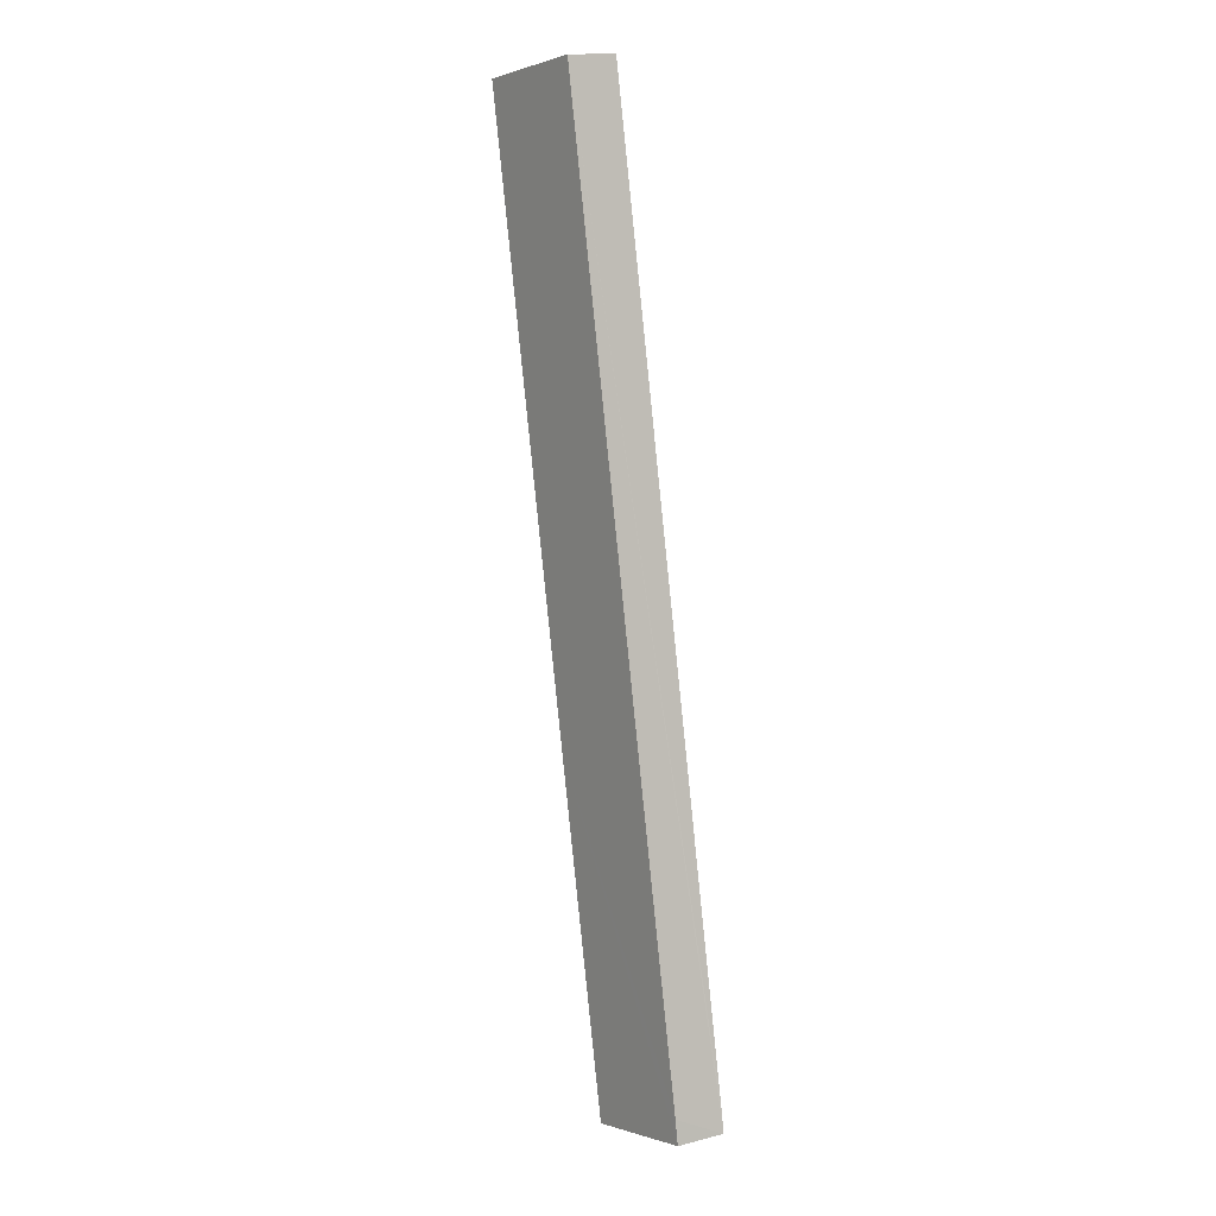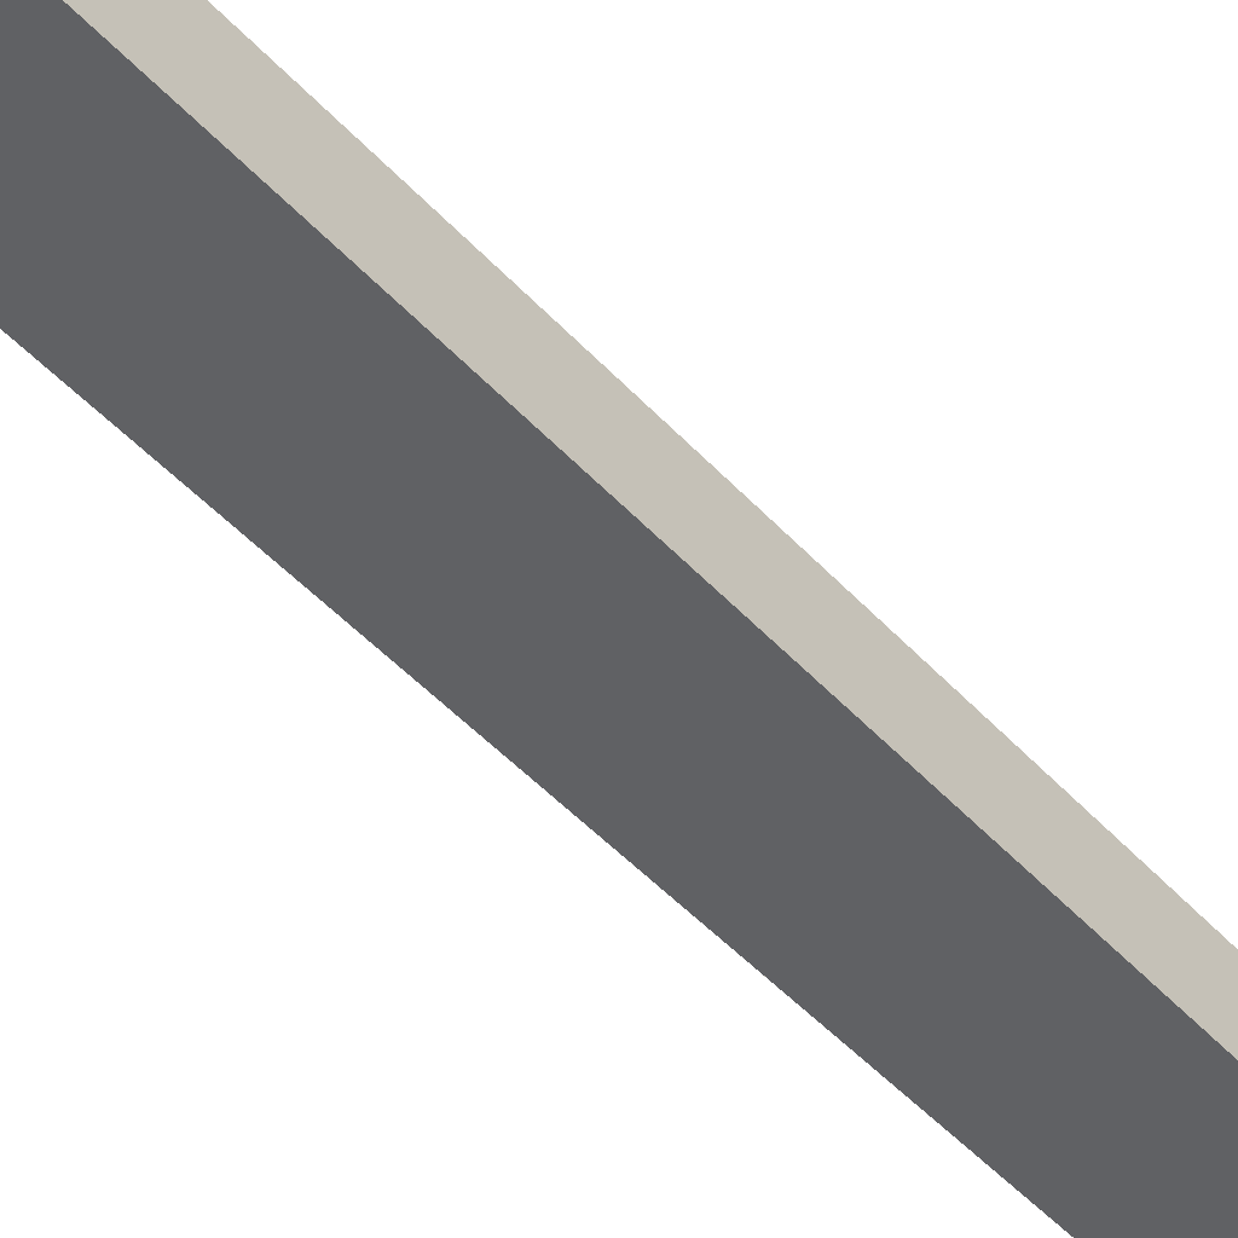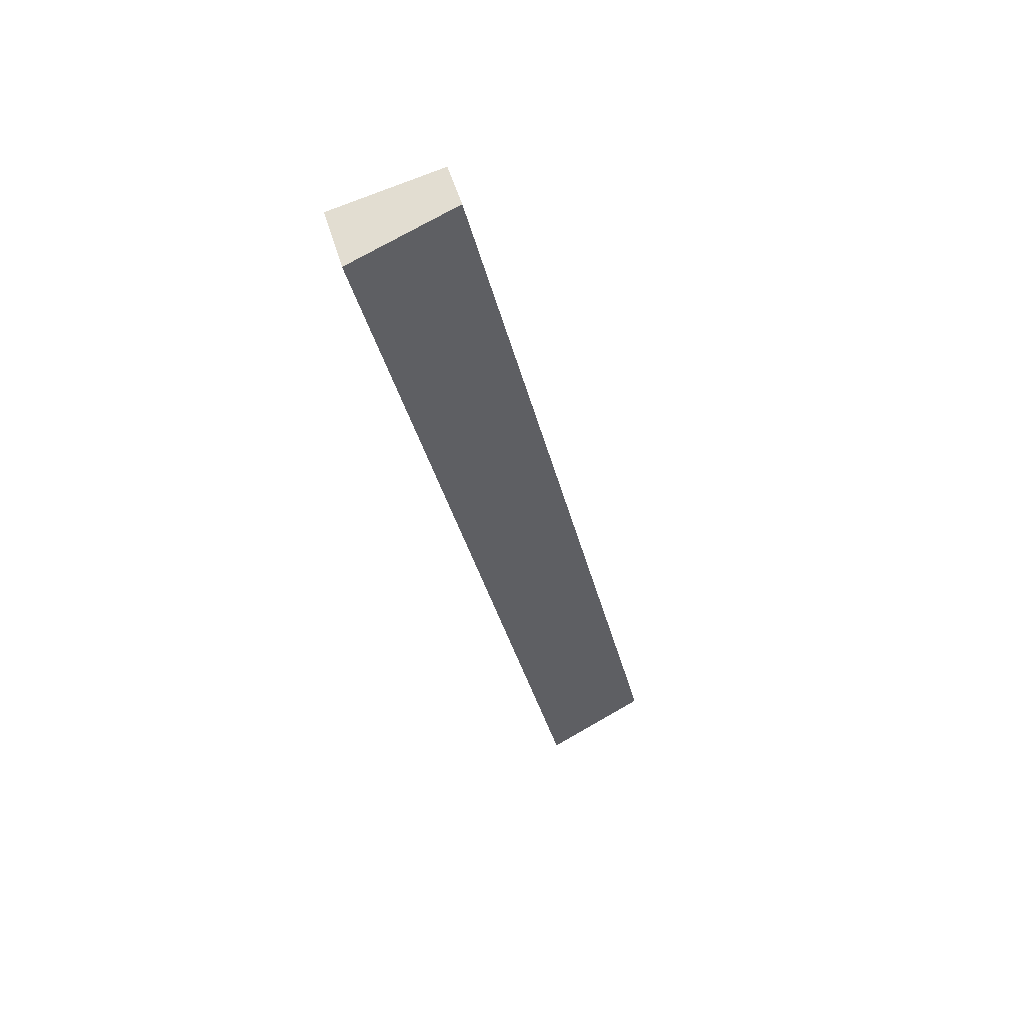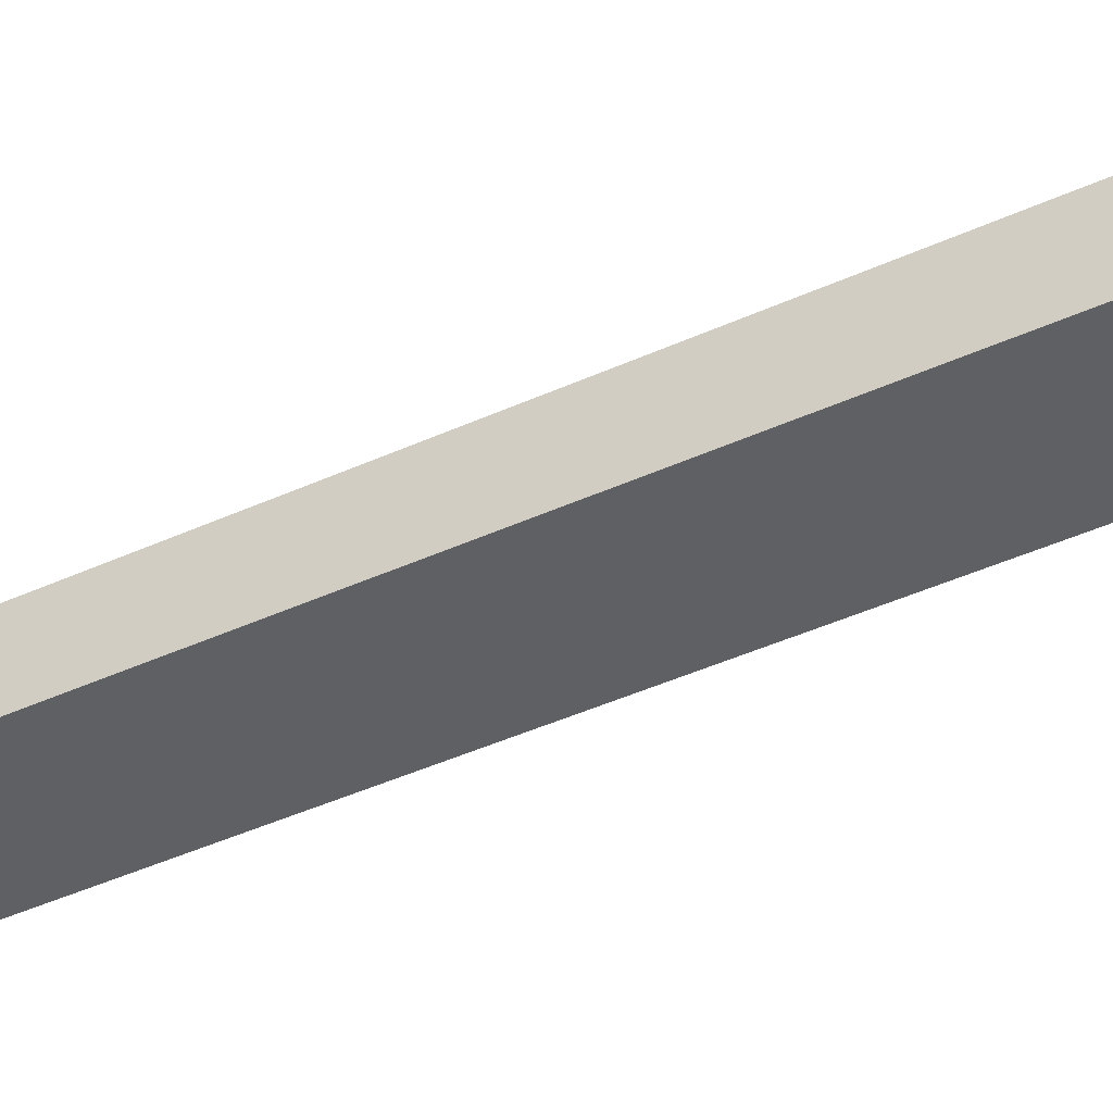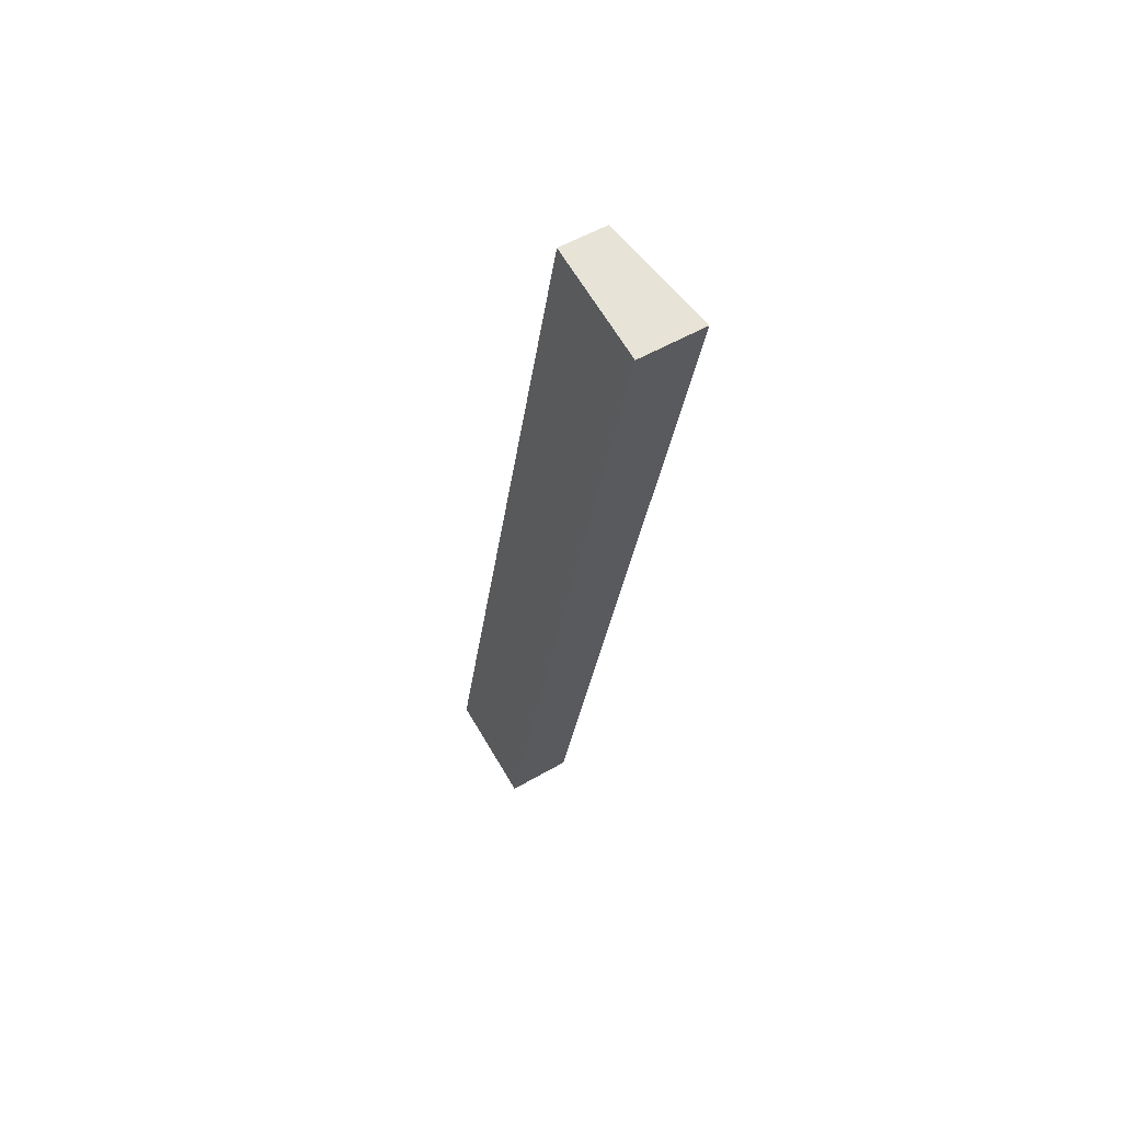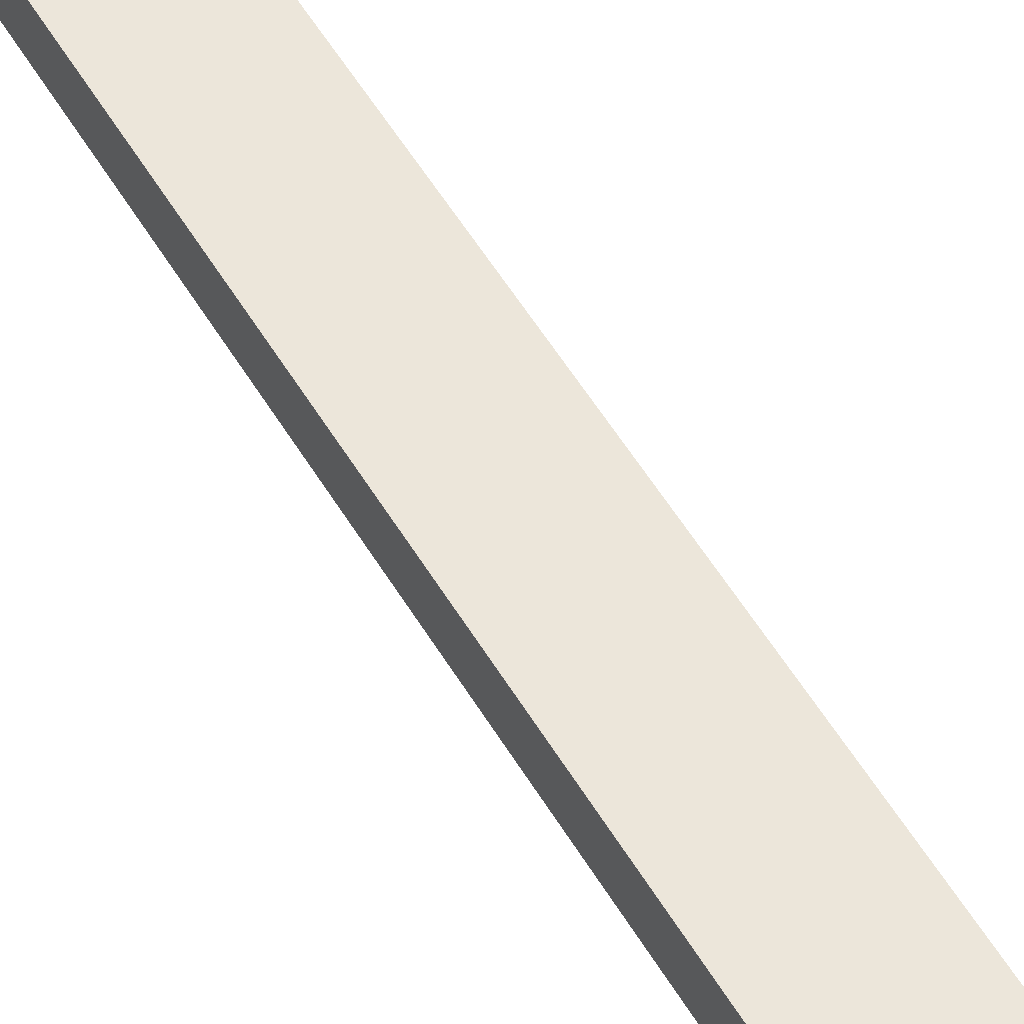
<metadata>
{"format":"obj","ext":"obj","renderer":"f3d","projection":"perspective","resolution":1024,"background":"white","views":[{"elev":15.5,"azim":-117.9,"up":"+Z"},{"elev":-47.0,"azim":52.1,"up":"+Y"},{"elev":54.1,"azim":163.4,"up":"+Z"},{"elev":-43.0,"azim":131.0,"up":"+Y"},{"elev":53.5,"azim":58.2,"up":"+Z"},{"elev":61.9,"azim":160.2,"up":"+Y"}]}
</metadata>
<code>
v  0 2.725 1.669e-16
v  10.68 3.852 18.26
v  6.307 3.852 -1.472
v  0.282 2.721 1.369
v  11.89 2.718 53.83
v  13.88 3.852 32.7
v  18.24 3.852 52.38
v  18.27 3.852 52.49
v  17.87 3.781 52.58
v  18.18 3.837 52.51
v  13.35 2.977 53.52
v  0 0 0
v  0.282 -8.383e-17 1.369
v  11.89 -3.296e-15 53.83
v  13.35 -3.277e-15 53.52
v  17.87 -3.219e-15 52.58
v  18.27 -3.214e-15 52.49
v  18.18 -3.215e-15 52.51
v  18.24 -3.207e-15 52.38
v  13.88 -2.002e-15 32.7
v  10.68 -1.118e-15 18.26
v  6.307 9.013e-17 -1.472
g defaultobject
f 1 2 3
f 2 1 4
f 2 4 5
f 2 5 6
f 6 5 7
f 7 5 8
f 8 5 9
f 8 9 10
f 9 5 11
f 12 4 1
f 4 12 5
f 5 12 13
f 5 13 14
f 14 11 5
f 11 14 15
f 11 15 9
f 9 15 16
f 9 16 10
f 10 16 8
f 8 16 17
f 17 16 18
f 17 7 8
f 7 17 6
f 6 17 19
f 6 19 20
f 6 20 2
f 2 20 21
f 2 21 3
f 3 21 22
f 22 1 3
f 1 22 12
f 13 15 14
f 15 13 16
f 16 13 18
f 18 13 17
f 17 13 19
f 19 13 20
f 20 13 21
f 21 13 22
f 22 13 12

</code>
